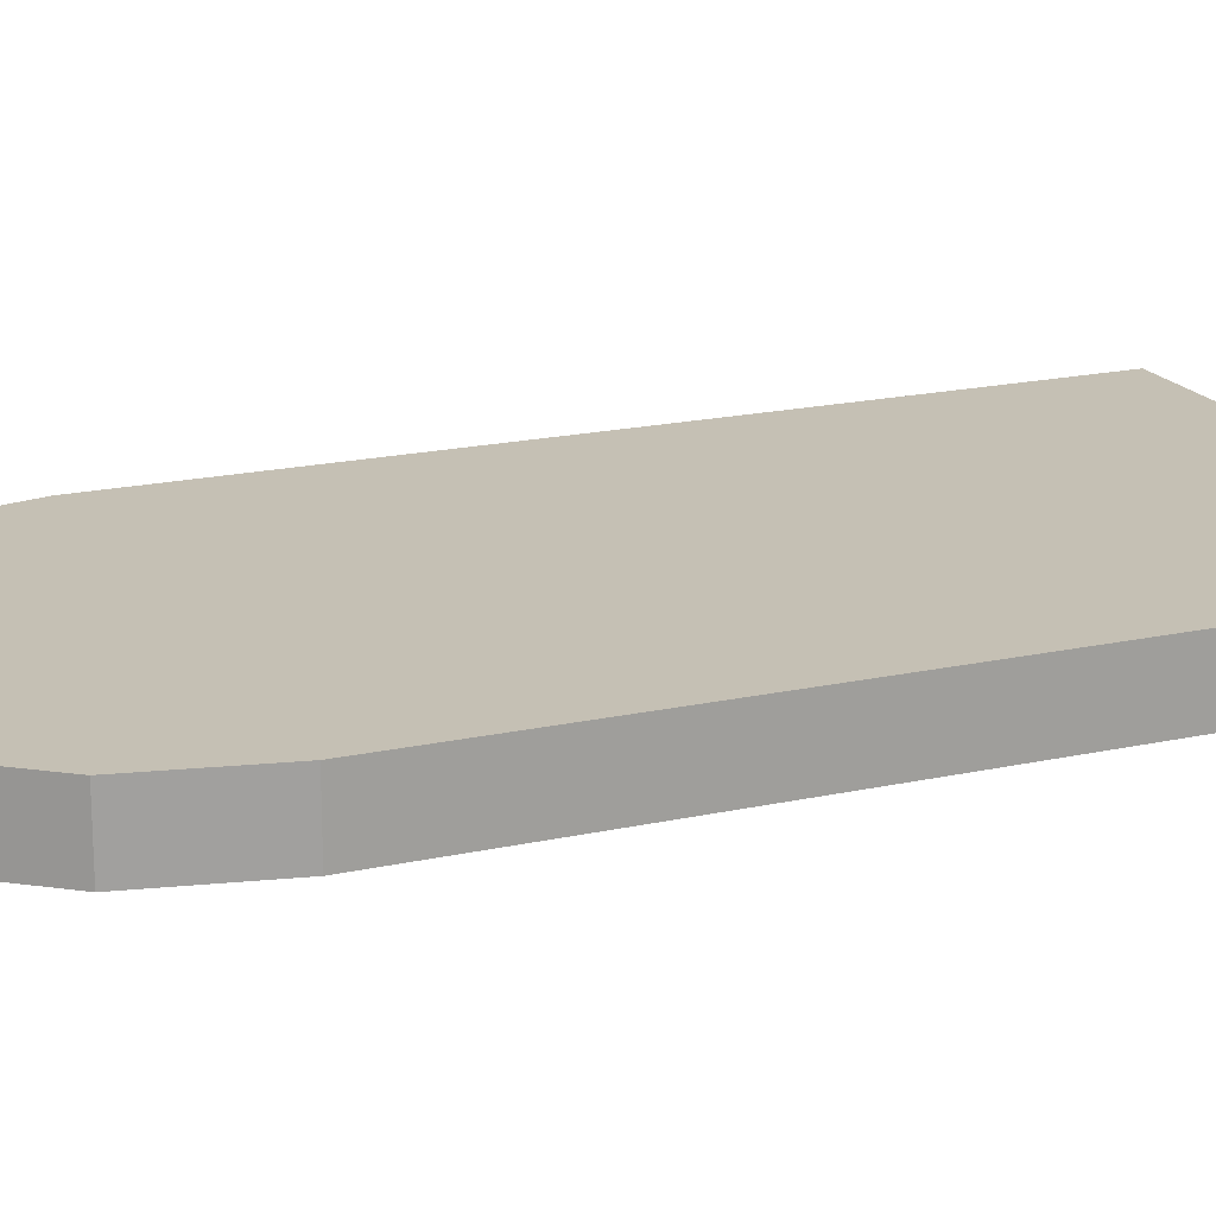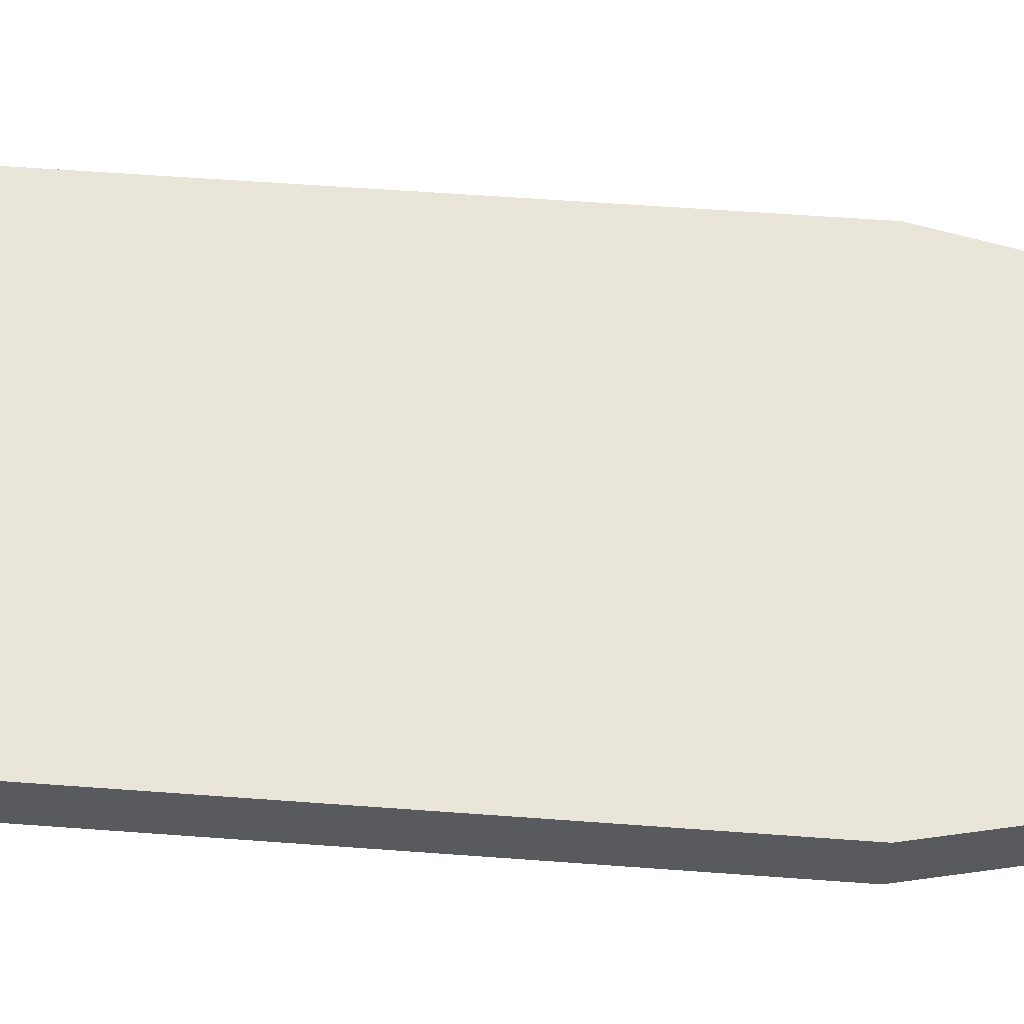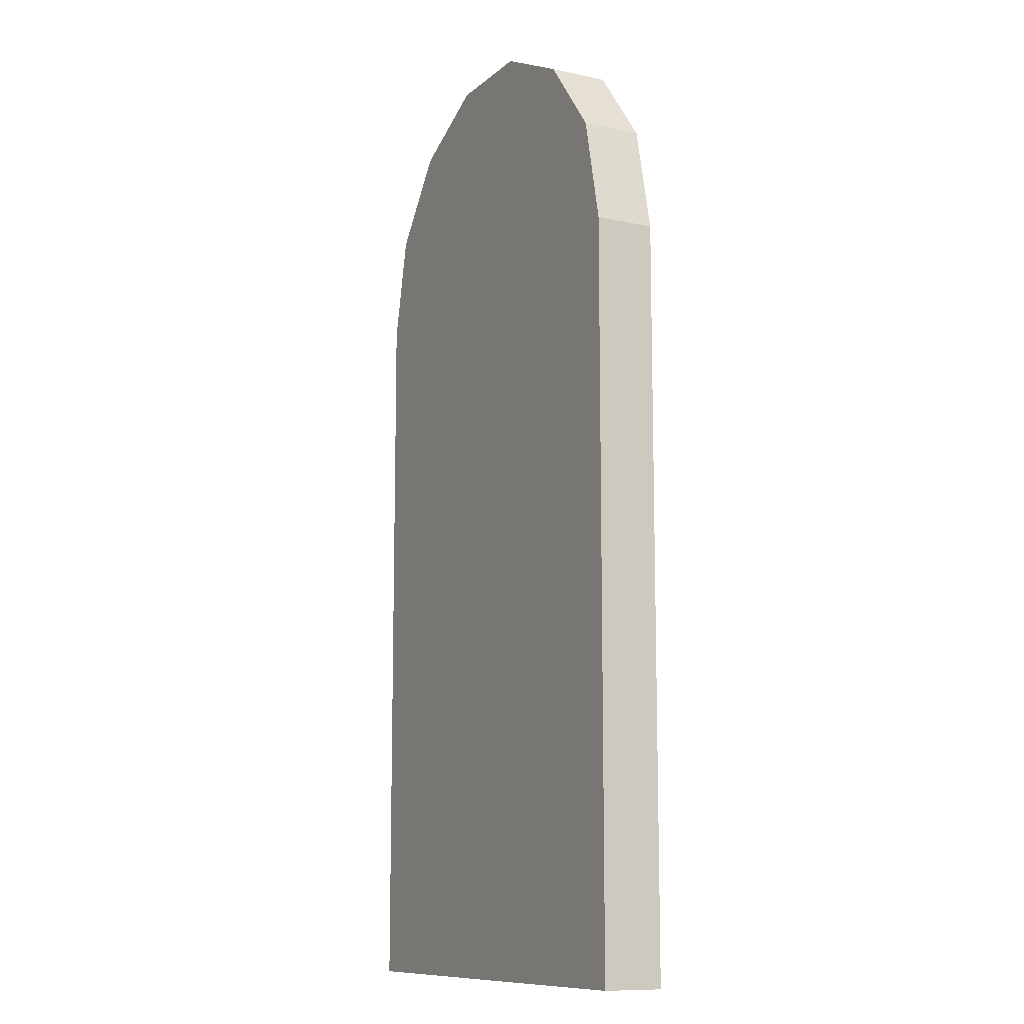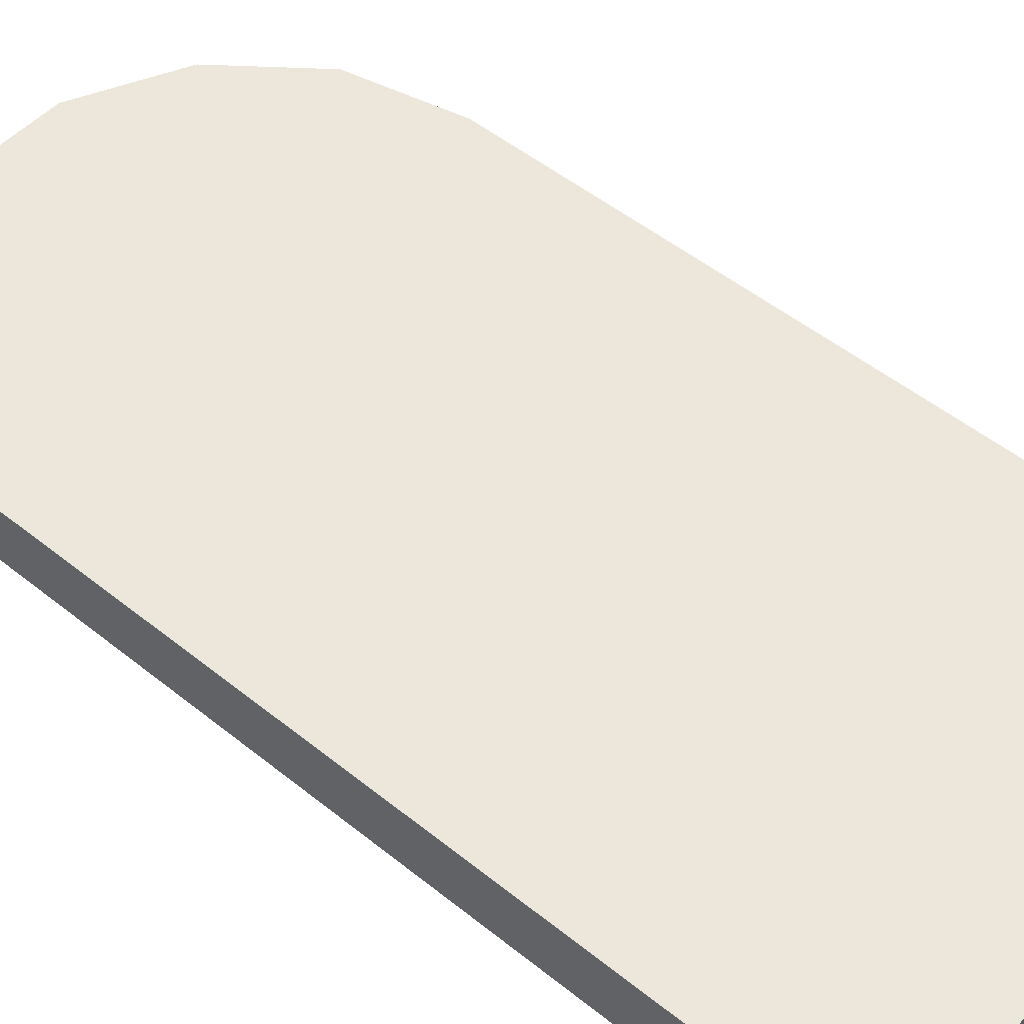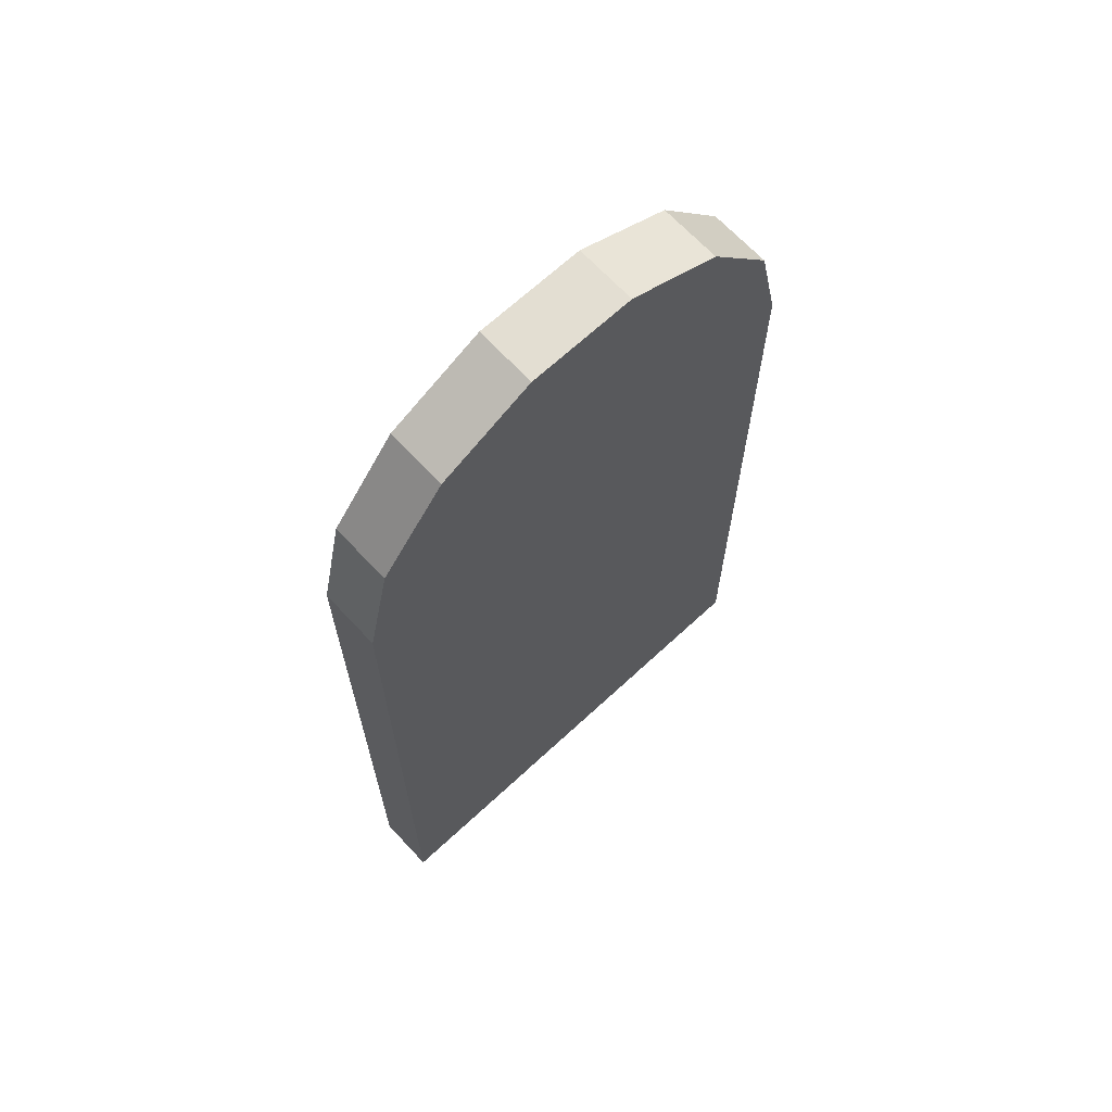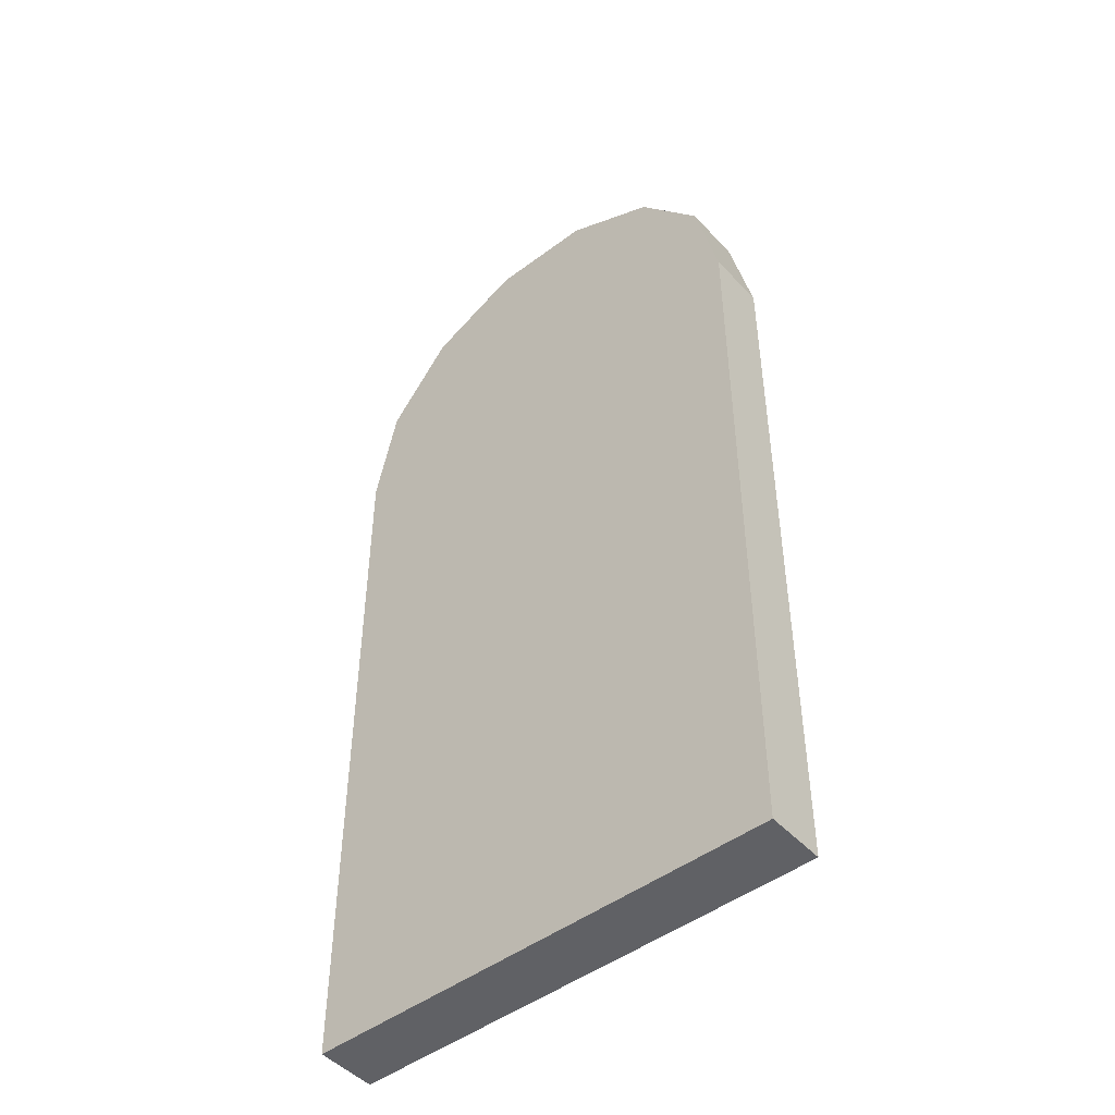
<metadata>
{"format":"obj","ext":"obj","renderer":"f3d","projection":"perspective","resolution":1024,"background":"white","views":[{"elev":18.4,"azim":-113.3,"up":"+Z"},{"elev":58.1,"azim":94.4,"up":"+Z"},{"elev":-10.8,"azim":62.2,"up":"+Y"},{"elev":50.5,"azim":-48.6,"up":"+Z"},{"elev":67.5,"azim":137.1,"up":"+Y"},{"elev":-47.6,"azim":-139.9,"up":"+Y"}]}
</metadata>
<code>
o Cylinder.003
v -1.515 4.69 2.5
v -1.515 -0 2.5
v 1.515 0 2.5
v 1.515 4.69 2.5
v 1.364 5.365 2.5
v 0.9438 5.891 2.5
v 0.3368 6.184 2.5
v -0.3368 6.184 2.5
v -0.9438 5.891 2.5
v -1.364 5.365 2.5
v -1.515 -0 2.122
v -1.515 4.69 2.122
v 1.515 0 2.122
v 1.515 4.69 2.122
v 1.364 5.365 2.122
v 0.9438 5.891 2.122
v 0.3368 6.184 2.122
v -0.3368 6.184 2.122
v -0.9438 5.891 2.122
v -1.364 5.365 2.122
f 3 1 2
f 6 8 10
f 12 13 11
f 18 16 14
f 2 13 3
f 1 20 12
f 7 18 8
f 4 15 5
f 1 11 2
f 8 19 9
f 5 16 6
f 3 14 4
f 9 20 10
f 6 17 7
f 3 4 1
f 10 1 4
f 4 5 6
f 6 7 8
f 8 9 10
f 10 4 6
f 12 14 13
f 14 12 20
f 20 19 18
f 18 17 16
f 16 15 14
f 14 20 18
f 2 11 13
f 1 10 20
f 7 17 18
f 4 14 15
f 1 12 11
f 8 18 19
f 5 15 16
f 3 13 14
f 9 19 20
f 6 16 17

</code>
